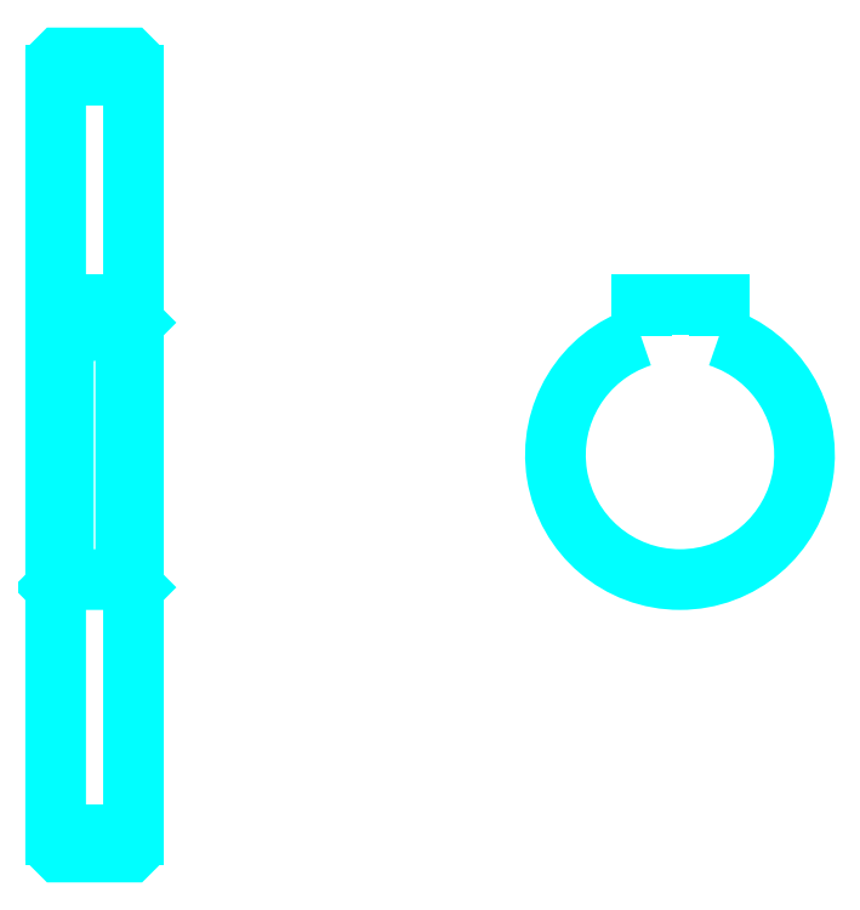
<metadata>
{"format":"dxf","ext":"dxf","renderer":"ezdxf+matplotlib","layout":"modelspace","background":"white","min_lineweight":24,"dpi":150}
</metadata>
<code>
0
SECTION
2
ENTITIES
0
LINE
8
0
10
100.5
20
140.3
30
0
11
110.5
21
140.3
31
0
0
LINE
8
0
10
100.5
20
42.83
30
0
11
110.5
21
42.83
31
0
0
LINE
8
0
10
110.5
20
108.6
30
0
11
109.5
21
107.6
31
0
0
LINE
8
0
10
110.5
20
74.58
30
0
11
109.5
21
75.58
31
0
0
LINE
8
0
10
100.5
20
74.58
30
0
11
101.5
21
75.58
31
0
0
POLYLINE
8
0
66
1
10
0
20
0
30
0
70
2
0
VERTEX
8
0
10
100.5
20
74.58
30
0
70
0
0
VERTEX
8
0
10
100.5
20
41.08
30
0
70
0
0
VERTEX
8
0
10
101
20
40.58
30
0
70
0
0
VERTEX
8
0
10
110
20
40.58
30
0
70
0
0
VERTEX
8
0
10
110.5
20
41.08
30
0
70
0
0
VERTEX
8
0
10
110.5
20
142.1
30
0
70
0
0
VERTEX
8
0
10
110
20
142.6
30
0
70
0
0
VERTEX
8
0
10
101
20
142.6
30
0
70
0
0
VERTEX
8
0
10
100.5
20
142.1
30
0
70
0
0
VERTEX
8
0
10
100.5
20
74.58
30
0
70
0
0
SEQEND
8
0
0
POLYLINE
8
0
66
1
10
0
20
0
30
0
70
2
0
VERTEX
8
0
10
100.5
20
108.6
30
0
70
0
0
VERTEX
8
0
10
101.5
20
107.6
30
0
70
0
0
VERTEX
8
0
10
101.5
20
75.58
30
0
70
0
0
VERTEX
8
0
10
109.5
20
75.58
30
0
70
0
0
VERTEX
8
0
10
109.5
20
107.6
30
0
70
0
0
VERTEX
8
0
10
101.5
20
107.6
30
0
70
0
0
SEQEND
8
0
0
ARC
8
0
10
180.7
20
91.58
30
0
40
16
50
108.2
51
71.79
0
POLYLINE
8
0
66
1
10
0
20
0
30
0
70
2
0
VERTEX
8
0
10
185.7
20
106.8
30
0
70
0
0
VERTEX
8
0
10
185.7
20
110.9
30
0
70
0
0
VERTEX
8
0
10
175.7
20
110.9
30
0
70
0
0
VERTEX
8
0
10
175.7
20
106.8
30
0
70
0
0
SEQEND
8
0
0
LINE
8
0
10
100.5
20
110.9
30
0
11
110.5
21
110.9
31
0
0
ENDSEC
0
EOF

</code>
